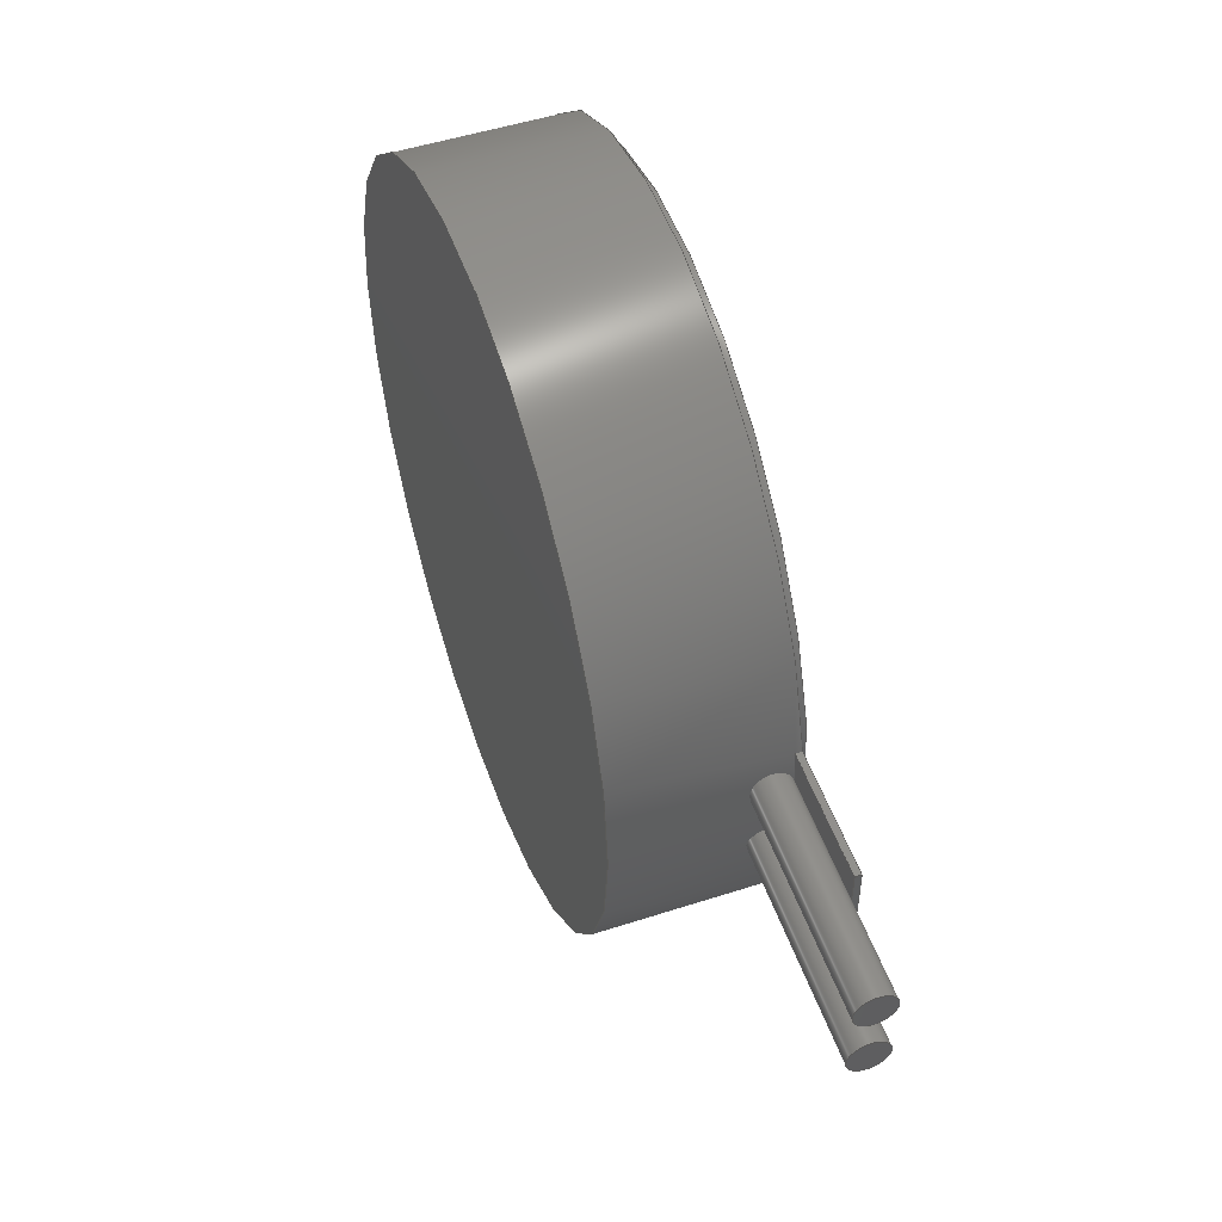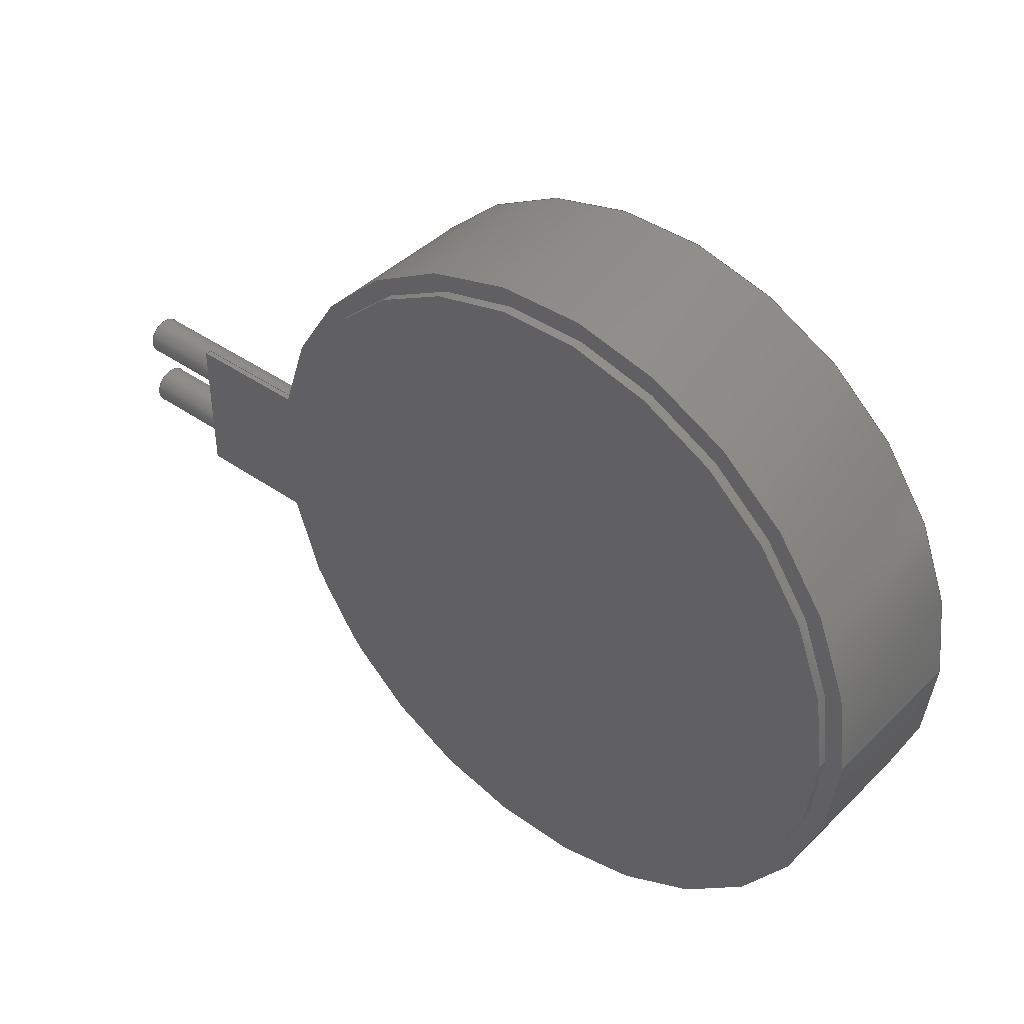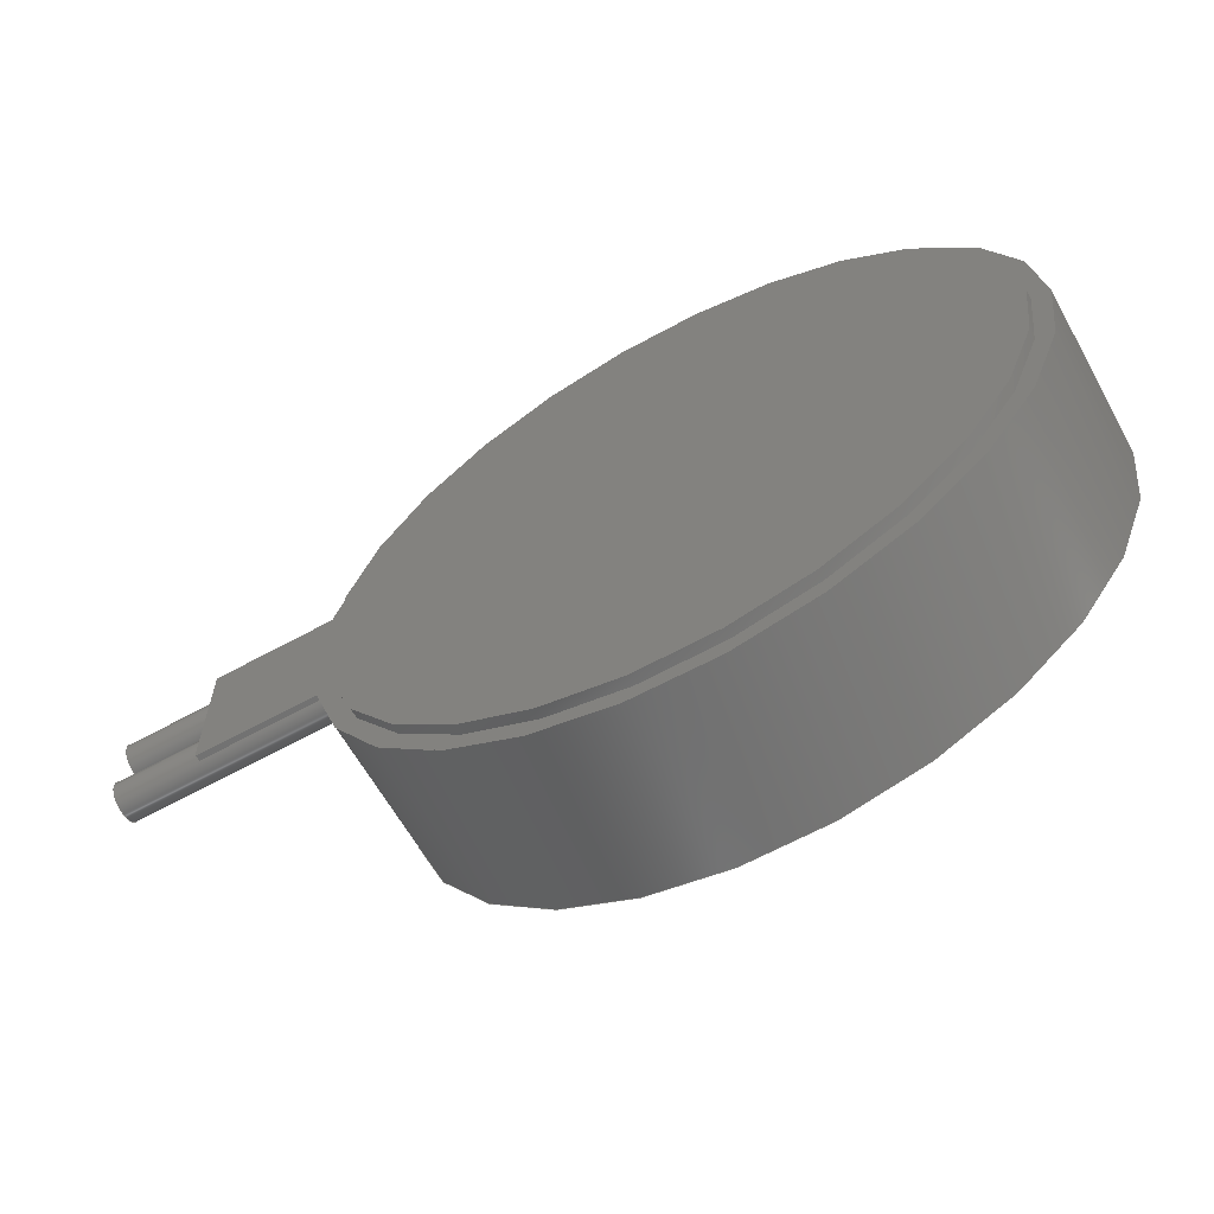
<metadata>
{"format":"step","ext":"step","renderer":"f3d","projection":"perspective","resolution":1024,"background":"white","views":[{"elev":50.9,"azim":-109.1,"up":"+Y"},{"elev":41.2,"azim":40.4,"up":"+Y"},{"elev":-63.7,"azim":29.0,"up":"+Y"}]}
</metadata>
<code>
ISO-10303-21;
DATA;
#1=MECHANICAL_DESIGN_GEOMETRIC_PRESENTATION_REPRESENTATION('',(#4,#5,
#6),#364);
#2=SHAPE_REPRESENTATION_RELATIONSHIP('SRR','None',#371,#3);
#3=ADVANCED_BREP_SHAPE_REPRESENTATION('',(#7,#8,#9),#363);
#4=STYLED_ITEM('',(#381),#7);
#5=STYLED_ITEM('',(#381),#8);
#6=STYLED_ITEM('',(#381),#9);
#7=MANIFOLD_SOLID_BREP('Body1',#198);
#8=MANIFOLD_SOLID_BREP('Body2',#199);
#9=MANIFOLD_SOLID_BREP('Body3',#200);
#10=FACE_BOUND('',#40,.T.);
#11=PLANE('',#222);
#12=PLANE('',#223);
#13=PLANE('',#224);
#14=PLANE('',#225);
#15=PLANE('',#226);
#16=PLANE('',#227);
#17=PLANE('',#228);
#18=PLANE('',#232);
#19=PLANE('',#233);
#20=PLANE('',#237);
#21=PLANE('',#238);
#22=FACE_OUTER_BOUND('',#37,.T.);
#23=FACE_OUTER_BOUND('',#38,.T.);
#24=FACE_OUTER_BOUND('',#39,.T.);
#25=FACE_OUTER_BOUND('',#41,.T.);
#26=FACE_OUTER_BOUND('',#42,.T.);
#27=FACE_OUTER_BOUND('',#43,.T.);
#28=FACE_OUTER_BOUND('',#44,.T.);
#29=FACE_OUTER_BOUND('',#45,.T.);
#30=FACE_OUTER_BOUND('',#46,.T.);
#31=FACE_OUTER_BOUND('',#47,.T.);
#32=FACE_OUTER_BOUND('',#48,.T.);
#33=FACE_OUTER_BOUND('',#49,.T.);
#34=FACE_OUTER_BOUND('',#50,.T.);
#35=FACE_OUTER_BOUND('',#51,.T.);
#36=FACE_OUTER_BOUND('',#52,.T.);
#37=EDGE_LOOP('',(#131,#132,#133,#134));
#38=EDGE_LOOP('',(#135,#136,#137,#138,#139,#140,#141,#142));
#39=EDGE_LOOP('',(#143,#144,#145,#146,#147));
#40=EDGE_LOOP('',(#148));
#41=EDGE_LOOP('',(#149));
#42=EDGE_LOOP('',(#150));
#43=EDGE_LOOP('',(#151,#152,#153,#154));
#44=EDGE_LOOP('',(#155,#156,#157,#158));
#45=EDGE_LOOP('',(#159,#160,#161,#162));
#46=EDGE_LOOP('',(#163,#164,#165,#166));
#47=EDGE_LOOP('',(#167,#168,#169,#170));
#48=EDGE_LOOP('',(#171));
#49=EDGE_LOOP('',(#172));
#50=EDGE_LOOP('',(#173,#174,#175,#176));
#51=EDGE_LOOP('',(#177));
#52=EDGE_LOOP('',(#178));
#53=LINE('',#310,#67);
#54=LINE('',#316,#68);
#55=LINE('',#320,#69);
#56=LINE('',#324,#70);
#57=LINE('',#328,#71);
#58=LINE('',#330,#72);
#59=LINE('',#331,#73);
#60=LINE('',#336,#74);
#61=LINE('',#337,#75);
#62=LINE('',#340,#76);
#63=LINE('',#341,#77);
#64=LINE('',#343,#78);
#65=LINE('',#349,#79);
#66=LINE('',#357,#80);
#67=VECTOR('',#245,4.75);
#68=VECTOR('',#252,5);
#69=VECTOR('',#255,1000);
#70=VECTOR('',#258,1000);
#71=VECTOR('',#263,1000);
#72=VECTOR('',#264,1000);
#73=VECTOR('',#265,1000);
#74=VECTOR('',#272,1000);
#75=VECTOR('',#273,1000);
#76=VECTOR('',#276,1000);
#77=VECTOR('',#277,1000);
#78=VECTOR('',#280,1000);
#79=VECTOR('',#287,0.275);
#80=VECTOR('',#298,0.275);
#81=CIRCLE('',#215,4.75);
#82=CIRCLE('',#216,4.75);
#83=CIRCLE('',#218,5);
#84=CIRCLE('',#219,5);
#85=CIRCLE('',#220,5);
#86=CIRCLE('',#221,5);
#87=CIRCLE('',#230,0.275);
#88=CIRCLE('',#231,0.275);
#89=CIRCLE('',#235,0.275);
#90=CIRCLE('',#236,0.275);
#91=VERTEX_POINT('',#307);
#92=VERTEX_POINT('',#309);
#93=VERTEX_POINT('',#313);
#94=VERTEX_POINT('',#315);
#95=VERTEX_POINT('',#317);
#96=VERTEX_POINT('',#319);
#97=VERTEX_POINT('',#321);
#98=VERTEX_POINT('',#323);
#99=VERTEX_POINT('',#327);
#100=VERTEX_POINT('',#329);
#101=VERTEX_POINT('',#335);
#102=VERTEX_POINT('',#339);
#103=VERTEX_POINT('',#346);
#104=VERTEX_POINT('',#348);
#105=VERTEX_POINT('',#354);
#106=VERTEX_POINT('',#356);
#107=EDGE_CURVE('',#91,#91,#81,.T.);
#108=EDGE_CURVE('',#91,#92,#53,.T.);
#109=EDGE_CURVE('',#92,#92,#82,.T.);
#110=EDGE_CURVE('',#93,#93,#83,.T.);
#111=EDGE_CURVE('',#93,#94,#54,.T.);
#112=EDGE_CURVE('',#95,#94,#84,.T.);
#113=EDGE_CURVE('',#95,#96,#55,.T.);
#114=EDGE_CURVE('',#97,#96,#85,.T.);
#115=EDGE_CURVE('',#97,#98,#56,.T.);
#116=EDGE_CURVE('',#94,#98,#86,.T.);
#117=EDGE_CURVE('',#99,#95,#57,.T.);
#118=EDGE_CURVE('',#98,#100,#58,.T.);
#119=EDGE_CURVE('',#100,#99,#59,.T.);
#120=EDGE_CURVE('',#101,#99,#60,.T.);
#121=EDGE_CURVE('',#101,#96,#61,.T.);
#122=EDGE_CURVE('',#97,#102,#62,.T.);
#123=EDGE_CURVE('',#102,#100,#63,.T.);
#124=EDGE_CURVE('',#102,#101,#64,.T.);
#125=EDGE_CURVE('',#103,#103,#87,.T.);
#126=EDGE_CURVE('',#103,#104,#65,.T.);
#127=EDGE_CURVE('',#104,#104,#88,.T.);
#128=EDGE_CURVE('',#105,#105,#89,.T.);
#129=EDGE_CURVE('',#105,#106,#66,.T.);
#130=EDGE_CURVE('',#106,#106,#90,.T.);
#131=ORIENTED_EDGE('',*,*,#107,.T.);
#132=ORIENTED_EDGE('',*,*,#108,.T.);
#133=ORIENTED_EDGE('',*,*,#109,.F.);
#134=ORIENTED_EDGE('',*,*,#108,.F.);
#135=ORIENTED_EDGE('',*,*,#110,.T.);
#136=ORIENTED_EDGE('',*,*,#111,.T.);
#137=ORIENTED_EDGE('',*,*,#112,.F.);
#138=ORIENTED_EDGE('',*,*,#113,.T.);
#139=ORIENTED_EDGE('',*,*,#114,.F.);
#140=ORIENTED_EDGE('',*,*,#115,.T.);
#141=ORIENTED_EDGE('',*,*,#116,.F.);
#142=ORIENTED_EDGE('',*,*,#111,.F.);
#143=ORIENTED_EDGE('',*,*,#117,.T.);
#144=ORIENTED_EDGE('',*,*,#112,.T.);
#145=ORIENTED_EDGE('',*,*,#116,.T.);
#146=ORIENTED_EDGE('',*,*,#118,.T.);
#147=ORIENTED_EDGE('',*,*,#119,.T.);
#148=ORIENTED_EDGE('',*,*,#107,.F.);
#149=ORIENTED_EDGE('',*,*,#110,.F.);
#150=ORIENTED_EDGE('',*,*,#109,.T.);
#151=ORIENTED_EDGE('',*,*,#113,.F.);
#152=ORIENTED_EDGE('',*,*,#117,.F.);
#153=ORIENTED_EDGE('',*,*,#120,.F.);
#154=ORIENTED_EDGE('',*,*,#121,.T.);
#155=ORIENTED_EDGE('',*,*,#115,.F.);
#156=ORIENTED_EDGE('',*,*,#122,.T.);
#157=ORIENTED_EDGE('',*,*,#123,.T.);
#158=ORIENTED_EDGE('',*,*,#118,.F.);
#159=ORIENTED_EDGE('',*,*,#122,.F.);
#160=ORIENTED_EDGE('',*,*,#114,.T.);
#161=ORIENTED_EDGE('',*,*,#121,.F.);
#162=ORIENTED_EDGE('',*,*,#124,.F.);
#163=ORIENTED_EDGE('',*,*,#119,.F.);
#164=ORIENTED_EDGE('',*,*,#123,.F.);
#165=ORIENTED_EDGE('',*,*,#124,.T.);
#166=ORIENTED_EDGE('',*,*,#120,.T.);
#167=ORIENTED_EDGE('',*,*,#125,.F.);
#168=ORIENTED_EDGE('',*,*,#126,.T.);
#169=ORIENTED_EDGE('',*,*,#127,.T.);
#170=ORIENTED_EDGE('',*,*,#126,.F.);
#171=ORIENTED_EDGE('',*,*,#127,.F.);
#172=ORIENTED_EDGE('',*,*,#125,.T.);
#173=ORIENTED_EDGE('',*,*,#128,.F.);
#174=ORIENTED_EDGE('',*,*,#129,.T.);
#175=ORIENTED_EDGE('',*,*,#130,.T.);
#176=ORIENTED_EDGE('',*,*,#129,.F.);
#177=ORIENTED_EDGE('',*,*,#130,.F.);
#178=ORIENTED_EDGE('',*,*,#128,.T.);
#179=CYLINDRICAL_SURFACE('',#214,4.75);
#180=CYLINDRICAL_SURFACE('',#217,5);
#181=CYLINDRICAL_SURFACE('',#229,0.275);
#182=CYLINDRICAL_SURFACE('',#234,0.275);
#183=ADVANCED_FACE('',(#22),#179,.T.);
#184=ADVANCED_FACE('',(#23),#180,.T.);
#185=ADVANCED_FACE('',(#24,#10),#11,.T.);
#186=ADVANCED_FACE('',(#25),#12,.F.);
#187=ADVANCED_FACE('',(#26),#13,.T.);
#188=ADVANCED_FACE('',(#27),#14,.T.);
#189=ADVANCED_FACE('',(#28),#15,.T.);
#190=ADVANCED_FACE('',(#29),#16,.F.);
#191=ADVANCED_FACE('',(#30),#17,.T.);
#192=ADVANCED_FACE('',(#31),#181,.T.);
#193=ADVANCED_FACE('',(#32),#18,.F.);
#194=ADVANCED_FACE('',(#33),#19,.T.);
#195=ADVANCED_FACE('',(#34),#182,.T.);
#196=ADVANCED_FACE('',(#35),#20,.F.);
#197=ADVANCED_FACE('',(#36),#21,.T.);
#198=CLOSED_SHELL('',(#183,#184,#185,#186,#187,#188,#189,#190,#191));
#199=CLOSED_SHELL('',(#192,#193,#194));
#200=CLOSED_SHELL('',(#195,#196,#197));
#201=DERIVED_UNIT_ELEMENT(#203,1);
#202=DERIVED_UNIT_ELEMENT(#366,-3);
#203=(
MASS_UNIT()
NAMED_UNIT(*)
SI_UNIT(.KILO.,.GRAM.)
);
#204=DERIVED_UNIT((#201,#202));
#205=MEASURE_REPRESENTATION_ITEM('density measure',
POSITIVE_RATIO_MEASURE(7850),#204);
#206=PROPERTY_DEFINITION_REPRESENTATION(#211,#208);
#207=PROPERTY_DEFINITION_REPRESENTATION(#212,#209);
#208=REPRESENTATION('material name',(#210),#363);
#209=REPRESENTATION('density',(#205),#363);
#210=DESCRIPTIVE_REPRESENTATION_ITEM('Steel','Steel');
#211=PROPERTY_DEFINITION('material property','material name',#373);
#212=PROPERTY_DEFINITION('material property','density of part',#373);
#213=AXIS2_PLACEMENT_3D('placement',#305,#239,#240);
#214=AXIS2_PLACEMENT_3D('',#306,#241,#242);
#215=AXIS2_PLACEMENT_3D('',#308,#243,#244);
#216=AXIS2_PLACEMENT_3D('',#311,#246,#247);
#217=AXIS2_PLACEMENT_3D('',#312,#248,#249);
#218=AXIS2_PLACEMENT_3D('',#314,#250,#251);
#219=AXIS2_PLACEMENT_3D('',#318,#253,#254);
#220=AXIS2_PLACEMENT_3D('',#322,#256,#257);
#221=AXIS2_PLACEMENT_3D('',#325,#259,#260);
#222=AXIS2_PLACEMENT_3D('',#326,#261,#262);
#223=AXIS2_PLACEMENT_3D('',#332,#266,#267);
#224=AXIS2_PLACEMENT_3D('',#333,#268,#269);
#225=AXIS2_PLACEMENT_3D('',#334,#270,#271);
#226=AXIS2_PLACEMENT_3D('',#338,#274,#275);
#227=AXIS2_PLACEMENT_3D('',#342,#278,#279);
#228=AXIS2_PLACEMENT_3D('',#344,#281,#282);
#229=AXIS2_PLACEMENT_3D('',#345,#283,#284);
#230=AXIS2_PLACEMENT_3D('',#347,#285,#286);
#231=AXIS2_PLACEMENT_3D('',#350,#288,#289);
#232=AXIS2_PLACEMENT_3D('',#351,#290,#291);
#233=AXIS2_PLACEMENT_3D('',#352,#292,#293);
#234=AXIS2_PLACEMENT_3D('',#353,#294,#295);
#235=AXIS2_PLACEMENT_3D('',#355,#296,#297);
#236=AXIS2_PLACEMENT_3D('',#358,#299,#300);
#237=AXIS2_PLACEMENT_3D('',#359,#301,#302);
#238=AXIS2_PLACEMENT_3D('',#360,#303,#304);
#239=DIRECTION('axis',(0,0,1));
#240=DIRECTION('refdir',(1,0,0));
#241=DIRECTION('center_axis',(0,0,-1));
#242=DIRECTION('ref_axis',(-1,0,0));
#243=DIRECTION('center_axis',(0,0,1));
#244=DIRECTION('ref_axis',(1,0,0));
#245=DIRECTION('',(0,0,1));
#246=DIRECTION('center_axis',(0,0,1));
#247=DIRECTION('ref_axis',(1,0,0));
#248=DIRECTION('center_axis',(0,0,-1));
#249=DIRECTION('ref_axis',(-1,0,0));
#250=DIRECTION('center_axis',(0,0,1));
#251=DIRECTION('ref_axis',(-1,0,0));
#252=DIRECTION('',(0,0,1));
#253=DIRECTION('center_axis',(0,0,1));
#254=DIRECTION('ref_axis',(1,0,0));
#255=DIRECTION('',(0,0,-1));
#256=DIRECTION('center_axis',(0,0,1));
#257=DIRECTION('ref_axis',(1,0,0));
#258=DIRECTION('',(0,0,1));
#259=DIRECTION('center_axis',(0,0,1));
#260=DIRECTION('ref_axis',(1,0,0));
#261=DIRECTION('center_axis',(0,0,1));
#262=DIRECTION('ref_axis',(1,0,0));
#263=DIRECTION('',(1,1.084e-16,0));
#264=DIRECTION('',(-1,-1.084e-16,0));
#265=DIRECTION('',(0,-1,0));
#266=DIRECTION('center_axis',(0,0,1));
#267=DIRECTION('ref_axis',(1,0,0));
#268=DIRECTION('center_axis',(0,0,1));
#269=DIRECTION('ref_axis',(1,0,0));
#270=DIRECTION('center_axis',(1.084e-16,-1,0));
#271=DIRECTION('ref_axis',(1,1.084e-16,0));
#272=DIRECTION('',(0,0,1));
#273=DIRECTION('',(1,1.084e-16,0));
#274=DIRECTION('center_axis',(-1.084e-16,1,0));
#275=DIRECTION('ref_axis',(-1,-1.084e-16,0));
#276=DIRECTION('',(-1,-1.084e-16,0));
#277=DIRECTION('',(0,0,1));
#278=DIRECTION('center_axis',(0,0,1));
#279=DIRECTION('ref_axis',(1,0,0));
#280=DIRECTION('',(0,-1,0));
#281=DIRECTION('center_axis',(-1,0,0));
#282=DIRECTION('ref_axis',(0,0,1));
#283=DIRECTION('center_axis',(1,0,0));
#284=DIRECTION('ref_axis',(0,0,-1));
#285=DIRECTION('center_axis',(1,0,0));
#286=DIRECTION('ref_axis',(0,0,-1));
#287=DIRECTION('',(-1,0,0));
#288=DIRECTION('center_axis',(1,0,0));
#289=DIRECTION('ref_axis',(0,0,-1));
#290=DIRECTION('center_axis',(1,0,0));
#291=DIRECTION('ref_axis',(0,0,-1));
#292=DIRECTION('center_axis',(1,0,0));
#293=DIRECTION('ref_axis',(0,0,-1));
#294=DIRECTION('center_axis',(1,0,0));
#295=DIRECTION('ref_axis',(0,0,-1));
#296=DIRECTION('center_axis',(1,0,0));
#297=DIRECTION('ref_axis',(0,0,-1));
#298=DIRECTION('',(-1,0,0));
#299=DIRECTION('center_axis',(1,0,0));
#300=DIRECTION('ref_axis',(0,0,-1));
#301=DIRECTION('center_axis',(1,0,0));
#302=DIRECTION('ref_axis',(0,0,-1));
#303=DIRECTION('center_axis',(1,0,0));
#304=DIRECTION('ref_axis',(0,0,-1));
#305=CARTESIAN_POINT('',(0,0,0));
#306=CARTESIAN_POINT('Origin',(0,0,3.55));
#307=CARTESIAN_POINT('',(4.75,-5.817e-16,3.4));
#308=CARTESIAN_POINT('Origin',(0,0,3.4));
#309=CARTESIAN_POINT('',(4.75,-5.817e-16,3.55));
#310=CARTESIAN_POINT('',(4.75,-5.817e-16,3.55));
#311=CARTESIAN_POINT('Origin',(0,0,3.55));
#312=CARTESIAN_POINT('Origin',(0,0,3.4));
#313=CARTESIAN_POINT('',(5,6.123e-16,1.05));
#314=CARTESIAN_POINT('Origin',(0,0,1.05));
#315=CARTESIAN_POINT('',(5,-6.123e-16,3.4));
#316=CARTESIAN_POINT('',(5,-6.123e-16,3.4));
#317=CARTESIAN_POINT('',(-4.899,-1,3.4));
#318=CARTESIAN_POINT('Origin',(0,0,3.4));
#319=CARTESIAN_POINT('',(-4.899,-1,3.315));
#320=CARTESIAN_POINT('',(-4.899,-1,3.4));
#321=CARTESIAN_POINT('',(-4.899,1,3.315));
#322=CARTESIAN_POINT('Origin',(0,0,3.315));
#323=CARTESIAN_POINT('',(-4.899,1,3.4));
#324=CARTESIAN_POINT('',(-4.899,1,3.4));
#325=CARTESIAN_POINT('Origin',(0,0,3.4));
#326=CARTESIAN_POINT('Origin',(0,0,3.4));
#327=CARTESIAN_POINT('',(-6.644,-1,3.4));
#328=CARTESIAN_POINT('',(-4.644,-1,3.4));
#329=CARTESIAN_POINT('',(-6.644,1,3.4));
#330=CARTESIAN_POINT('',(-4.644,1,3.4));
#331=CARTESIAN_POINT('',(-6.644,1,3.4));
#332=CARTESIAN_POINT('Origin',(0,0,1.05));
#333=CARTESIAN_POINT('Origin',(0,0,3.55));
#334=CARTESIAN_POINT('Origin',(-4.644,-1,3.315));
#335=CARTESIAN_POINT('',(-6.644,-1,3.315));
#336=CARTESIAN_POINT('',(-6.644,-1,3.315));
#337=CARTESIAN_POINT('',(-4.644,-1,3.315));
#338=CARTESIAN_POINT('Origin',(-4.644,1,3.315));
#339=CARTESIAN_POINT('',(-6.644,1,3.315));
#340=CARTESIAN_POINT('',(-4.644,1,3.315));
#341=CARTESIAN_POINT('',(-6.644,1,3.315));
#342=CARTESIAN_POINT('Origin',(0,0,3.315));
#343=CARTESIAN_POINT('',(-6.644,1,3.315));
#344=CARTESIAN_POINT('Origin',(-6.644,1,3.315));
#345=CARTESIAN_POINT('Origin',(-10,-0.4751,3.04));
#346=CARTESIAN_POINT('',(0,-0.4751,3.315));
#347=CARTESIAN_POINT('Origin',(0,-0.4751,3.04));
#348=CARTESIAN_POINT('',(-8,-0.4751,3.315));
#349=CARTESIAN_POINT('',(-10,-0.4751,3.315));
#350=CARTESIAN_POINT('Origin',(-8,-0.4751,3.04));
#351=CARTESIAN_POINT('Origin',(-8,-0.4751,3.04));
#352=CARTESIAN_POINT('Origin',(0,-0.4751,3.04));
#353=CARTESIAN_POINT('Origin',(-10,0.4934,3.04));
#354=CARTESIAN_POINT('',(0,0.4934,3.315));
#355=CARTESIAN_POINT('Origin',(0,0.4934,3.04));
#356=CARTESIAN_POINT('',(-8,0.4934,3.315));
#357=CARTESIAN_POINT('',(-10,0.4934,3.315));
#358=CARTESIAN_POINT('Origin',(-8,0.4934,3.04));
#359=CARTESIAN_POINT('Origin',(-8,0.4934,3.04));
#360=CARTESIAN_POINT('Origin',(0,0.4934,3.04));
#361=UNCERTAINTY_MEASURE_WITH_UNIT(LENGTH_MEASURE(0.01),#365,
'DISTANCE_ACCURACY_VALUE',
'Maximum model space distance between geometric entities at asserted c
onnectivities');
#362=UNCERTAINTY_MEASURE_WITH_UNIT(LENGTH_MEASURE(0.01),#365,
'DISTANCE_ACCURACY_VALUE',
'Maximum model space distance between geometric entities at asserted c
onnectivities');
#363=(
GEOMETRIC_REPRESENTATION_CONTEXT(3)
GLOBAL_UNCERTAINTY_ASSIGNED_CONTEXT((#361))
GLOBAL_UNIT_ASSIGNED_CONTEXT((#365,#367,#368))
REPRESENTATION_CONTEXT('','3D')
);
#364=(
GEOMETRIC_REPRESENTATION_CONTEXT(3)
GLOBAL_UNCERTAINTY_ASSIGNED_CONTEXT((#362))
GLOBAL_UNIT_ASSIGNED_CONTEXT((#365,#367,#368))
REPRESENTATION_CONTEXT('','3D')
);
#365=(
LENGTH_UNIT()
NAMED_UNIT(*)
SI_UNIT(.MILLI.,.METRE.)
);
#366=(
LENGTH_UNIT()
NAMED_UNIT(*)
SI_UNIT($,.METRE.)
);
#367=(
NAMED_UNIT(*)
PLANE_ANGLE_UNIT()
SI_UNIT($,.RADIAN.)
);
#368=(
NAMED_UNIT(*)
SI_UNIT($,.STERADIAN.)
SOLID_ANGLE_UNIT()
);
#369=SHAPE_DEFINITION_REPRESENTATION(#370,#371);
#370=PRODUCT_DEFINITION_SHAPE('',$,#373);
#371=SHAPE_REPRESENTATION('',(#213),#363);
#372=PRODUCT_DEFINITION_CONTEXT('part definition',#377,'design');
#373=PRODUCT_DEFINITION('(Unsaved)','(Unsaved)',#374,#372);
#374=PRODUCT_DEFINITION_FORMATION('',$,#379);
#375=PRODUCT_RELATED_PRODUCT_CATEGORY('(Unsaved)','(Unsaved)',(#379));
#376=APPLICATION_PROTOCOL_DEFINITION('international standard',
'automotive_design',2009,#377);
#377=APPLICATION_CONTEXT(
'Core Data for Automotive Mechanical Design Process');
#378=PRODUCT_CONTEXT('part definition',#377,'mechanical');
#379=PRODUCT('(Unsaved)','(Unsaved)',$,(#378));
#380=PRESENTATION_STYLE_ASSIGNMENT((#382));
#381=PRESENTATION_STYLE_ASSIGNMENT((#383));
#382=SURFACE_STYLE_USAGE(.BOTH.,#384);
#383=SURFACE_STYLE_USAGE(.BOTH.,#385);
#384=SURFACE_SIDE_STYLE('',(#386));
#385=SURFACE_SIDE_STYLE('',(#387));
#386=SURFACE_STYLE_FILL_AREA(#388);
#387=SURFACE_STYLE_FILL_AREA(#389);
#388=FILL_AREA_STYLE('Steel - Satin',(#390));
#389=FILL_AREA_STYLE('Opaque(202,209,238)',(#391));
#390=FILL_AREA_STYLE_COLOUR('Steel - Satin',#392);
#391=FILL_AREA_STYLE_COLOUR('Opaque(202,209,238)',#393);
#392=COLOUR_RGB('Steel - Satin',0.6275,0.6275,0.6275);
#393=COLOUR_RGB('Opaque(202,209,238)',0.7922,0.8196,
0.9333);
ENDSEC;
END-ISO-10303-21;

</code>
